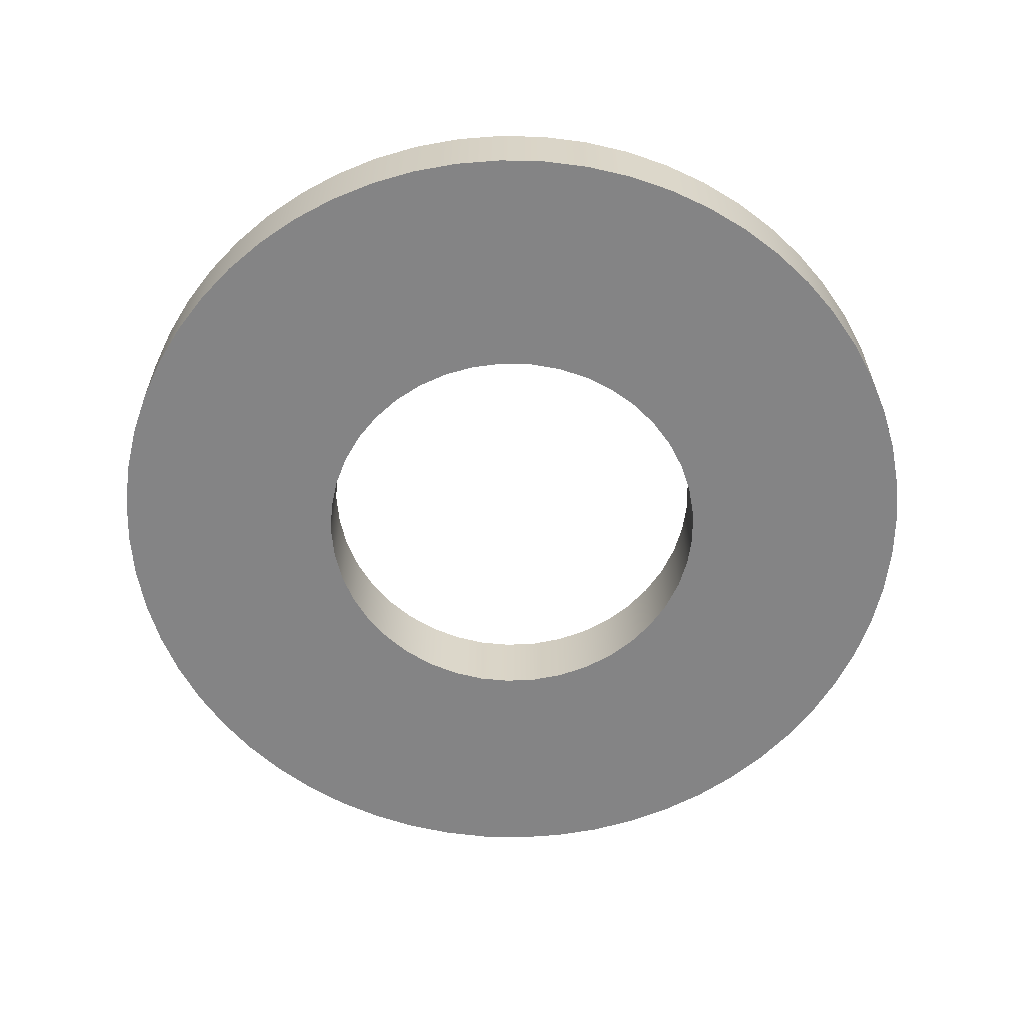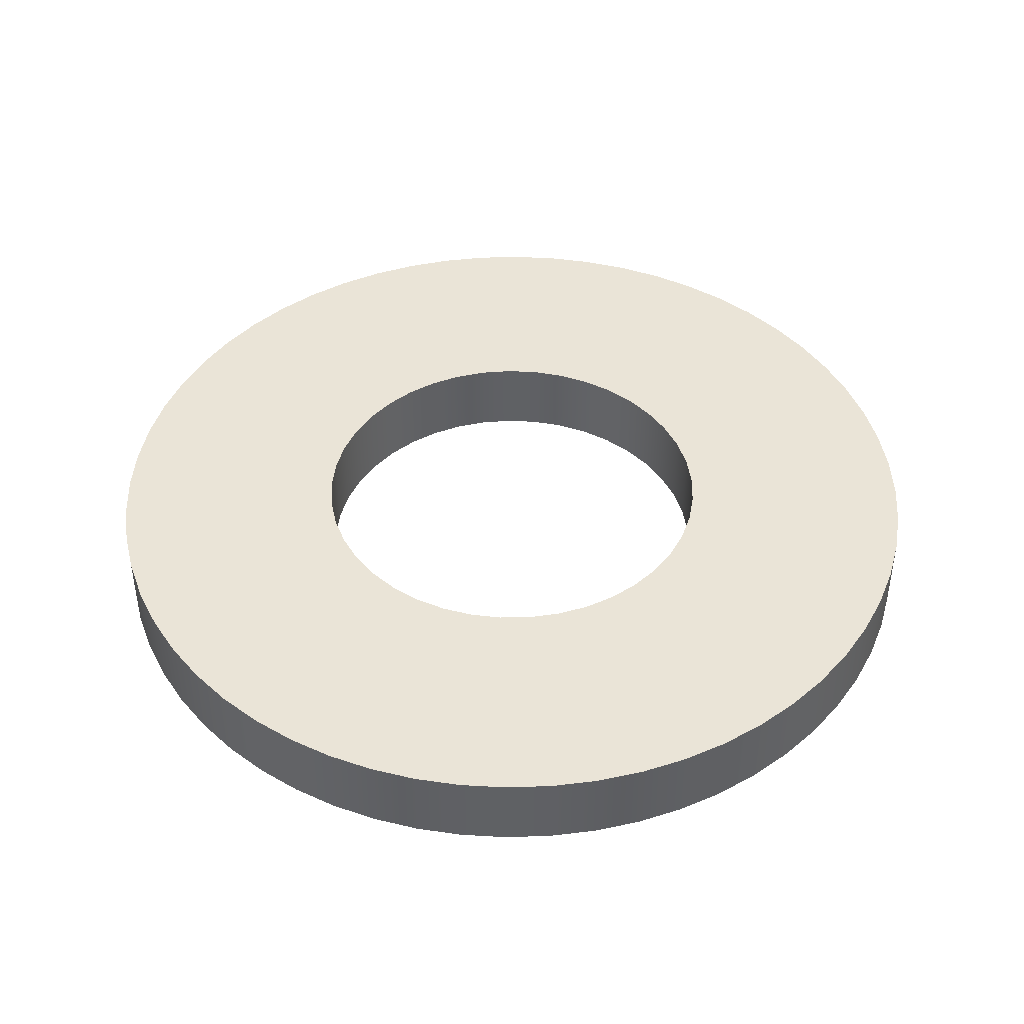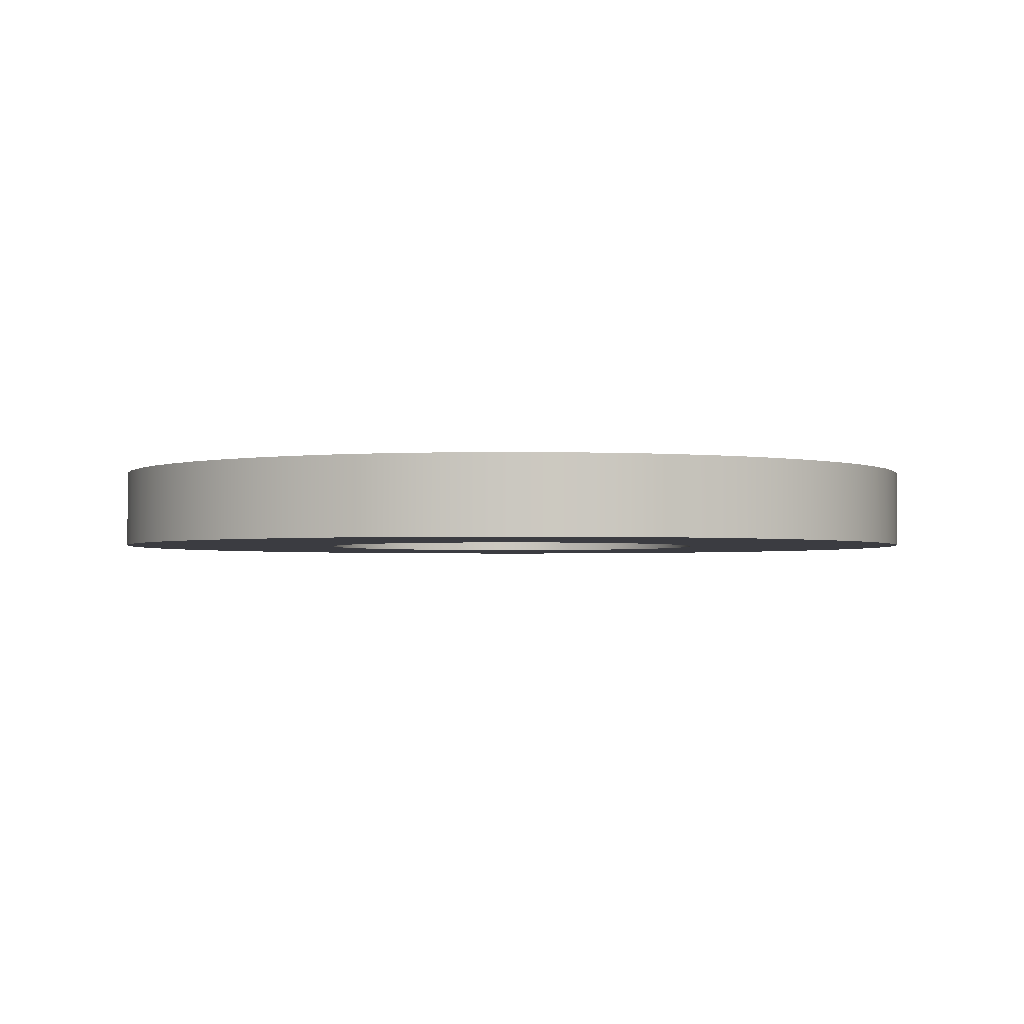
<metadata>
{"format":"obj","ext":"obj","renderer":"f3d","projection":"perspective","resolution":1024,"background":"white","views":[{"elev":-61.5,"azim":-148.4,"up":"+Z"},{"elev":43.6,"azim":18.8,"up":"+Z"},{"elev":-2.2,"azim":47.1,"up":"+Z"}]}
</metadata>
<code>
v -0.875 -1.072e-16 0.16
v -0.8702 0.09146 0.16
v -0.8559 0.1819 0.16
v -0.8322 0.2704 0.16
v -0.7994 0.3559 0.16
v -0.7578 0.4375 0.16
v -0.7079 0.5143 0.16
v -0.6503 0.5855 0.16
v -0.5855 0.6503 0.16
v -0.5143 0.7079 0.16
v -0.4375 0.7578 0.16
v -0.3559 0.7994 0.16
v -0.2704 0.8322 0.16
v -0.1819 0.8559 0.16
v -0.09146 0.8702 0.16
v 5.358e-17 0.875 0.16
v 0.09146 0.8702 0.16
v 0.1819 0.8559 0.16
v 0.2704 0.8322 0.16
v 0.3559 0.7994 0.16
v 0.4375 0.7578 0.16
v 0.5143 0.7079 0.16
v 0.5855 0.6503 0.16
v 0.6503 0.5855 0.16
v 0.7079 0.5143 0.16
v 0.7578 0.4375 0.16
v 0.7994 0.3559 0.16
v 0.8322 0.2704 0.16
v 0.8559 0.1819 0.16
v 0.8702 0.09146 0.16
v 0.875 0 0.16
v 0.8702 -0.09146 0.16
v 0.8559 -0.1819 0.16
v 0.8322 -0.2704 0.16
v 0.7994 -0.3559 0.16
v 0.7578 -0.4375 0.16
v 0.7079 -0.5143 0.16
v 0.6503 -0.5855 0.16
v 0.5855 -0.6503 0.16
v 0.5143 -0.7079 0.16
v 0.4375 -0.7578 0.16
v 0.3559 -0.7994 0.16
v 0.2704 -0.8322 0.16
v 0.1819 -0.8559 0.16
v 0.09146 -0.8702 0.16
v 5.358e-17 -0.875 0.16
v -0.09146 -0.8702 0.16
v -0.1819 -0.8559 0.16
v -0.2704 -0.8322 0.16
v -0.3559 -0.7994 0.16
v -0.4375 -0.7578 0.16
v -0.5143 -0.7079 0.16
v -0.5855 -0.6503 0.16
v -0.6503 -0.5855 0.16
v -0.7079 -0.5143 0.16
v -0.7578 -0.4375 0.16
v -0.7994 -0.3559 0.16
v -0.8322 -0.2704 0.16
v -0.8559 -0.1819 0.16
v -0.8702 -0.09146 0.16
v -0.875 -1.072e-16 0
v -0.8702 -0.09146 0
v -0.8559 -0.1819 0
v -0.8322 -0.2704 0
v -0.7994 -0.3559 0
v -0.7578 -0.4375 0
v -0.7079 -0.5143 0
v -0.6503 -0.5855 0
v -0.5855 -0.6503 0
v -0.5143 -0.7079 0
v -0.4375 -0.7578 0
v -0.3559 -0.7994 0
v -0.2704 -0.8322 0
v -0.1819 -0.8559 0
v -0.09146 -0.8702 0
v 5.358e-17 -0.875 0
v 0.09146 -0.8702 0
v 0.1819 -0.8559 0
v 0.2704 -0.8322 0
v 0.3559 -0.7994 0
v 0.4375 -0.7578 0
v 0.5143 -0.7079 0
v 0.5855 -0.6503 0
v 0.6503 -0.5855 0
v 0.7079 -0.5143 0
v 0.7578 -0.4375 0
v 0.7994 -0.3559 0
v 0.8322 -0.2704 0
v 0.8559 -0.1819 0
v 0.8702 -0.09146 0
v 0.875 0 0
v 0.8702 0.09146 0
v 0.8559 0.1819 0
v 0.8322 0.2704 0
v 0.7994 0.3559 0
v 0.7578 0.4375 0
v 0.7079 0.5143 0
v 0.6503 0.5855 0
v 0.5855 0.6503 0
v 0.5143 0.7079 0
v 0.4375 0.7578 0
v 0.3559 0.7994 0
v 0.2704 0.8322 0
v 0.1819 0.8559 0
v 0.09146 0.8702 0
v 5.358e-17 0.875 0
v -0.09146 0.8702 0
v -0.1819 0.8559 0
v -0.2704 0.8322 0
v -0.3559 0.7994 0
v -0.4375 0.7578 0
v -0.5143 0.7079 0
v -0.5855 0.6503 0
v -0.6503 0.5855 0
v -0.7079 0.5143 0
v -0.7578 0.4375 0
v -0.7994 0.3559 0
v -0.8322 0.2704 0
v -0.8559 0.1819 0
v -0.8702 0.09146 0
v -0.875 -1.072e-16 0
v -0.875 -1.072e-16 0.16
v -0.4125 -5.052e-17 0.16
v -0.4077 0.06297 0.16
v -0.3933 0.1245 0.16
v -0.3697 0.183 0.16
v -0.3374 0.2373 0.16
v -0.2972 0.286 0.16
v -0.2501 0.3281 0.16
v -0.1971 0.3624 0.16
v -0.1394 0.3882 0.16
v -0.07854 0.405 0.16
v -0.0158 0.4122 0.16
v 0.04731 0.4098 0.16
v 0.1093 0.3978 0.16
v 0.1687 0.3764 0.16
v 0.2242 0.3462 0.16
v 0.2744 0.308 0.16
v 0.3182 0.2625 0.16
v 0.3546 0.2108 0.16
v 0.3826 0.1542 0.16
v 0.4016 0.09399 0.16
v 0.4113 0.03158 0.16
v 0.4113 -0.03158 0.16
v 0.4016 -0.09399 0.16
v 0.3826 -0.1542 0.16
v 0.3546 -0.2108 0.16
v 0.3182 -0.2625 0.16
v 0.2744 -0.308 0.16
v 0.2242 -0.3462 0.16
v 0.1687 -0.3764 0.16
v 0.1093 -0.3978 0.16
v 0.04731 -0.4098 0.16
v -0.0158 -0.4122 0.16
v -0.07854 -0.405 0.16
v -0.1394 -0.3882 0.16
v -0.1971 -0.3624 0.16
v -0.2501 -0.3281 0.16
v -0.2972 -0.286 0.16
v -0.3374 -0.2373 0.16
v -0.3697 -0.183 0.16
v -0.3933 -0.1245 0.16
v -0.4077 -0.06297 0.16
v -0.875 -1.072e-16 0.16
v -0.8702 -0.09146 0.16
v -0.8559 -0.1819 0.16
v -0.8322 -0.2704 0.16
v -0.7994 -0.3559 0.16
v -0.7578 -0.4375 0.16
v -0.7079 -0.5143 0.16
v -0.6503 -0.5855 0.16
v -0.5855 -0.6503 0.16
v -0.5143 -0.7079 0.16
v -0.4375 -0.7578 0.16
v -0.3559 -0.7994 0.16
v -0.2704 -0.8322 0.16
v -0.1819 -0.8559 0.16
v -0.09146 -0.8702 0.16
v 5.358e-17 -0.875 0.16
v 0.09146 -0.8702 0.16
v 0.1819 -0.8559 0.16
v 0.2704 -0.8322 0.16
v 0.3559 -0.7994 0.16
v 0.4375 -0.7578 0.16
v 0.5143 -0.7079 0.16
v 0.5855 -0.6503 0.16
v 0.6503 -0.5855 0.16
v 0.7079 -0.5143 0.16
v 0.7578 -0.4375 0.16
v 0.7994 -0.3559 0.16
v 0.8322 -0.2704 0.16
v 0.8559 -0.1819 0.16
v 0.8702 -0.09146 0.16
v 0.875 0 0.16
v 0.8702 0.09146 0.16
v 0.8559 0.1819 0.16
v 0.8322 0.2704 0.16
v 0.7994 0.3559 0.16
v 0.7578 0.4375 0.16
v 0.7079 0.5143 0.16
v 0.6503 0.5855 0.16
v 0.5855 0.6503 0.16
v 0.5143 0.7079 0.16
v 0.4375 0.7578 0.16
v 0.3559 0.7994 0.16
v 0.2704 0.8322 0.16
v 0.1819 0.8559 0.16
v 0.09146 0.8702 0.16
v 5.358e-17 0.875 0.16
v -0.09146 0.8702 0.16
v -0.1819 0.8559 0.16
v -0.2704 0.8322 0.16
v -0.3559 0.7994 0.16
v -0.4375 0.7578 0.16
v -0.5143 0.7079 0.16
v -0.5855 0.6503 0.16
v -0.6503 0.5855 0.16
v -0.7079 0.5143 0.16
v -0.7578 0.4375 0.16
v -0.7994 0.3559 0.16
v -0.8322 0.2704 0.16
v -0.8559 0.1819 0.16
v -0.8702 0.09146 0.16
v -0.4125 -5.052e-17 0
v -0.4077 -0.06297 0
v -0.3933 -0.1245 0
v -0.3697 -0.183 0
v -0.3374 -0.2373 0
v -0.2972 -0.286 0
v -0.2501 -0.3281 0
v -0.1971 -0.3624 0
v -0.1394 -0.3882 0
v -0.07854 -0.405 0
v -0.0158 -0.4122 0
v 0.04731 -0.4098 0
v 0.1093 -0.3978 0
v 0.1687 -0.3764 0
v 0.2242 -0.3462 0
v 0.2744 -0.308 0
v 0.3182 -0.2625 0
v 0.3546 -0.2108 0
v 0.3826 -0.1542 0
v 0.4016 -0.09399 0
v 0.4113 -0.03158 0
v 0.4113 0.03158 0
v 0.4016 0.09399 0
v 0.3826 0.1542 0
v 0.3546 0.2108 0
v 0.3182 0.2625 0
v 0.2744 0.308 0
v 0.2242 0.3462 0
v 0.1687 0.3764 0
v 0.1093 0.3978 0
v 0.04731 0.4098 0
v -0.0158 0.4122 0
v -0.07854 0.405 0
v -0.1394 0.3882 0
v -0.1971 0.3624 0
v -0.2501 0.3281 0
v -0.2972 0.286 0
v -0.3374 0.2373 0
v -0.3697 0.183 0
v -0.3933 0.1245 0
v -0.4077 0.06297 0
v -0.875 -1.072e-16 0
v -0.8702 0.09146 0
v -0.8559 0.1819 0
v -0.8322 0.2704 0
v -0.7994 0.3559 0
v -0.7578 0.4375 0
v -0.7079 0.5143 0
v -0.6503 0.5855 0
v -0.5855 0.6503 0
v -0.5143 0.7079 0
v -0.4375 0.7578 0
v -0.3559 0.7994 0
v -0.2704 0.8322 0
v -0.1819 0.8559 0
v -0.09146 0.8702 0
v 5.358e-17 0.875 0
v 0.09146 0.8702 0
v 0.1819 0.8559 0
v 0.2704 0.8322 0
v 0.3559 0.7994 0
v 0.4375 0.7578 0
v 0.5143 0.7079 0
v 0.5855 0.6503 0
v 0.6503 0.5855 0
v 0.7079 0.5143 0
v 0.7578 0.4375 0
v 0.7994 0.3559 0
v 0.8322 0.2704 0
v 0.8559 0.1819 0
v 0.8702 0.09146 0
v 0.875 0 0
v 0.8702 -0.09146 0
v 0.8559 -0.1819 0
v 0.8322 -0.2704 0
v 0.7994 -0.3559 0
v 0.7578 -0.4375 0
v 0.7079 -0.5143 0
v 0.6503 -0.5855 0
v 0.5855 -0.6503 0
v 0.5143 -0.7079 0
v 0.4375 -0.7578 0
v 0.3559 -0.7994 0
v 0.2704 -0.8322 0
v 0.1819 -0.8559 0
v 0.09146 -0.8702 0
v 5.358e-17 -0.875 0
v -0.09146 -0.8702 0
v -0.1819 -0.8559 0
v -0.2704 -0.8322 0
v -0.3559 -0.7994 0
v -0.4375 -0.7578 0
v -0.5143 -0.7079 0
v -0.5855 -0.6503 0
v -0.6503 -0.5855 0
v -0.7079 -0.5143 0
v -0.7578 -0.4375 0
v -0.7994 -0.3559 0
v -0.8322 -0.2704 0
v -0.8559 -0.1819 0
v -0.8702 -0.09146 0
v -0.4125 -5.052e-17 0.16
v -0.4077 -0.06297 0.16
v -0.3933 -0.1245 0.16
v -0.3697 -0.183 0.16
v -0.3374 -0.2373 0.16
v -0.2972 -0.286 0.16
v -0.2501 -0.3281 0.16
v -0.1971 -0.3624 0.16
v -0.1394 -0.3882 0.16
v -0.07854 -0.405 0.16
v -0.0158 -0.4122 0.16
v 0.04731 -0.4098 0.16
v 0.1093 -0.3978 0.16
v 0.1687 -0.3764 0.16
v 0.2242 -0.3462 0.16
v 0.2744 -0.308 0.16
v 0.3182 -0.2625 0.16
v 0.3546 -0.2108 0.16
v 0.3826 -0.1542 0.16
v 0.4016 -0.09399 0.16
v 0.4113 -0.03158 0.16
v 0.4113 0.03158 0.16
v 0.4016 0.09399 0.16
v 0.3826 0.1542 0.16
v 0.3546 0.2108 0.16
v 0.3182 0.2625 0.16
v 0.2744 0.308 0.16
v 0.2242 0.3462 0.16
v 0.1687 0.3764 0.16
v 0.1093 0.3978 0.16
v 0.04731 0.4098 0.16
v -0.0158 0.4122 0.16
v -0.07854 0.405 0.16
v -0.1394 0.3882 0.16
v -0.1971 0.3624 0.16
v -0.2501 0.3281 0.16
v -0.2972 0.286 0.16
v -0.3374 0.2373 0.16
v -0.3697 0.183 0.16
v -0.3933 0.1245 0.16
v -0.4077 0.06297 0.16
v -0.4125 -5.052e-17 0
v -0.4077 0.06297 0
v -0.3933 0.1245 0
v -0.3697 0.183 0
v -0.3374 0.2373 0
v -0.2972 0.286 0
v -0.2501 0.3281 0
v -0.1971 0.3624 0
v -0.1394 0.3882 0
v -0.07854 0.405 0
v -0.0158 0.4122 0
v 0.04731 0.4098 0
v 0.1093 0.3978 0
v 0.1687 0.3764 0
v 0.2242 0.3462 0
v 0.2744 0.308 0
v 0.3182 0.2625 0
v 0.3546 0.2108 0
v 0.3826 0.1542 0
v 0.4016 0.09399 0
v 0.4113 0.03158 0
v 0.4113 -0.03158 0
v 0.4016 -0.09399 0
v 0.3826 -0.1542 0
v 0.3546 -0.2108 0
v 0.3182 -0.2625 0
v 0.2744 -0.308 0
v 0.2242 -0.3462 0
v 0.1687 -0.3764 0
v 0.1093 -0.3978 0
v 0.04731 -0.4098 0
v -0.0158 -0.4122 0
v -0.07854 -0.405 0
v -0.1394 -0.3882 0
v -0.1971 -0.3624 0
v -0.2501 -0.3281 0
v -0.2972 -0.286 0
v -0.3374 -0.2373 0
v -0.3697 -0.183 0
v -0.3933 -0.1245 0
v -0.4077 -0.06297 0
v -0.4125 -5.052e-17 0.16
v -0.4125 -5.052e-17 0
f 2 120 1
f 1 120 121
f 122 61 60
f 60 61 62
f 60 62 59
f 59 62 63
f 59 63 58
f 58 63 64
f 58 64 57
f 57 64 65
f 57 65 56
f 56 65 66
f 56 66 55
f 55 66 67
f 55 67 54
f 54 67 68
f 54 68 53
f 53 68 69
f 53 69 52
f 52 69 70
f 52 70 51
f 51 70 71
f 51 71 50
f 50 71 72
f 50 72 49
f 49 72 73
f 49 73 48
f 48 73 74
f 48 74 47
f 47 74 75
f 47 75 46
f 46 75 76
f 46 76 45
f 45 76 77
f 45 77 44
f 44 77 78
f 44 78 43
f 43 78 79
f 43 79 42
f 42 79 80
f 42 80 41
f 41 80 81
f 41 81 40
f 40 81 82
f 40 82 39
f 39 82 83
f 39 83 38
f 38 83 84
f 38 84 37
f 37 84 85
f 37 85 36
f 36 85 86
f 36 86 35
f 35 86 87
f 35 87 34
f 34 87 88
f 34 88 33
f 33 88 89
f 33 89 32
f 32 89 90
f 32 90 31
f 31 90 91
f 31 91 30
f 30 91 92
f 30 92 29
f 29 92 93
f 29 93 28
f 28 93 94
f 28 94 27
f 27 94 95
f 27 95 26
f 26 95 96
f 26 96 25
f 25 96 97
f 25 97 24
f 24 97 98
f 24 98 23
f 23 98 99
f 23 99 22
f 22 99 100
f 22 100 21
f 21 100 101
f 21 101 20
f 20 101 102
f 20 102 19
f 19 102 103
f 19 103 18
f 18 103 104
f 18 104 17
f 17 104 105
f 17 105 16
f 16 105 106
f 16 106 15
f 15 106 107
f 15 107 14
f 14 107 108
f 14 108 13
f 13 108 109
f 13 109 12
f 12 109 110
f 12 110 11
f 11 110 111
f 11 111 10
f 10 111 112
f 10 112 9
f 9 112 113
f 9 113 8
f 8 113 114
f 8 114 7
f 7 114 115
f 7 115 6
f 6 115 116
f 6 116 5
f 5 116 117
f 5 117 4
f 4 117 118
f 4 118 3
f 3 118 119
f 3 119 2
f 2 119 120
f 124 223 123
f 123 223 164
f 123 164 165
f 223 124 222
f 222 124 125
f 222 125 221
f 221 125 220
f 220 125 126
f 220 126 219
f 219 126 127
f 219 127 218
f 218 127 217
f 217 127 128
f 217 128 216
f 216 128 129
f 216 129 215
f 215 129 214
f 214 129 130
f 214 130 213
f 213 130 131
f 213 131 212
f 212 131 132
f 212 132 211
f 211 132 210
f 210 132 133
f 210 133 209
f 209 133 134
f 209 134 208
f 208 134 207
f 207 134 135
f 207 135 206
f 206 135 136
f 206 136 205
f 205 136 204
f 204 136 137
f 204 137 203
f 203 137 138
f 203 138 202
f 202 138 201
f 201 138 139
f 201 139 200
f 200 139 140
f 200 140 199
f 199 140 198
f 198 140 141
f 198 141 197
f 197 141 142
f 197 142 196
f 196 142 195
f 195 142 143
f 195 143 194
f 194 143 144
f 194 144 193
f 193 144 145
f 193 145 192
f 192 145 191
f 191 145 146
f 191 146 190
f 190 146 147
f 190 147 189
f 189 147 188
f 188 147 148
f 188 148 187
f 187 148 149
f 187 149 186
f 186 149 185
f 185 149 150
f 185 150 184
f 184 150 151
f 184 151 183
f 183 151 182
f 182 151 152
f 182 152 181
f 181 152 153
f 181 153 180
f 180 153 179
f 179 153 154
f 179 154 178
f 178 154 155
f 178 155 177
f 177 155 176
f 176 155 156
f 176 156 175
f 175 156 157
f 175 157 174
f 174 157 158
f 174 158 173
f 173 158 172
f 172 158 159
f 172 159 171
f 171 159 160
f 171 160 170
f 170 160 169
f 169 160 161
f 169 161 168
f 168 161 162
f 168 162 167
f 167 162 166
f 166 162 163
f 166 163 165
f 165 163 123
f 225 324 224
f 224 324 265
f 224 265 266
f 324 225 323
f 323 225 226
f 323 226 322
f 322 226 321
f 321 226 227
f 321 227 320
f 320 227 228
f 320 228 319
f 319 228 318
f 318 228 229
f 318 229 317
f 317 229 230
f 317 230 316
f 316 230 315
f 315 230 231
f 315 231 314
f 314 231 232
f 314 232 313
f 313 232 233
f 313 233 312
f 312 233 311
f 311 233 234
f 311 234 310
f 310 234 235
f 310 235 309
f 309 235 308
f 308 235 236
f 308 236 307
f 307 236 237
f 307 237 306
f 306 237 305
f 305 237 238
f 305 238 304
f 304 238 239
f 304 239 303
f 303 239 302
f 302 239 240
f 302 240 301
f 301 240 241
f 301 241 300
f 300 241 299
f 299 241 242
f 299 242 298
f 298 242 243
f 298 243 297
f 297 243 296
f 296 243 244
f 296 244 295
f 295 244 245
f 295 245 294
f 294 245 246
f 294 246 293
f 293 246 292
f 292 246 247
f 292 247 291
f 291 247 248
f 291 248 290
f 290 248 289
f 289 248 249
f 289 249 288
f 288 249 250
f 288 250 287
f 287 250 286
f 286 250 251
f 286 251 285
f 285 251 252
f 285 252 284
f 284 252 283
f 283 252 253
f 283 253 282
f 282 253 254
f 282 254 281
f 281 254 280
f 280 254 255
f 280 255 279
f 279 255 256
f 279 256 278
f 278 256 277
f 277 256 257
f 277 257 276
f 276 257 258
f 276 258 275
f 275 258 259
f 275 259 274
f 274 259 273
f 273 259 260
f 273 260 272
f 272 260 261
f 272 261 271
f 271 261 270
f 270 261 262
f 270 262 269
f 269 262 263
f 269 263 268
f 268 263 267
f 267 263 264
f 267 264 266
f 266 264 224
f 326 406 325
f 325 406 408
f 407 366 365
f 365 366 367
f 365 367 364
f 364 367 368
f 364 368 363
f 363 368 369
f 363 369 362
f 362 369 370
f 362 370 361
f 361 370 371
f 361 371 360
f 360 371 372
f 360 372 359
f 359 372 373
f 359 373 358
f 358 373 374
f 358 374 357
f 357 374 375
f 357 375 356
f 356 375 376
f 356 376 355
f 355 376 377
f 355 377 354
f 354 377 378
f 354 378 353
f 353 378 379
f 353 379 352
f 352 379 380
f 352 380 351
f 351 380 381
f 351 381 350
f 350 381 382
f 350 382 349
f 349 382 383
f 349 383 348
f 348 383 384
f 348 384 347
f 347 384 385
f 347 385 346
f 346 385 386
f 346 386 345
f 345 386 387
f 345 387 344
f 344 387 388
f 344 388 343
f 343 388 389
f 343 389 342
f 342 389 390
f 342 390 341
f 341 390 391
f 341 391 340
f 340 391 392
f 340 392 339
f 339 392 393
f 339 393 338
f 338 393 394
f 338 394 337
f 337 394 395
f 337 395 336
f 336 395 396
f 336 396 335
f 335 396 397
f 335 397 334
f 334 397 398
f 334 398 333
f 333 398 399
f 333 399 332
f 332 399 400
f 332 400 331
f 331 400 401
f 331 401 330
f 330 401 402
f 330 402 329
f 329 402 403
f 329 403 328
f 328 403 404
f 328 404 327
f 327 404 405
f 327 405 326
f 326 405 406

</code>
